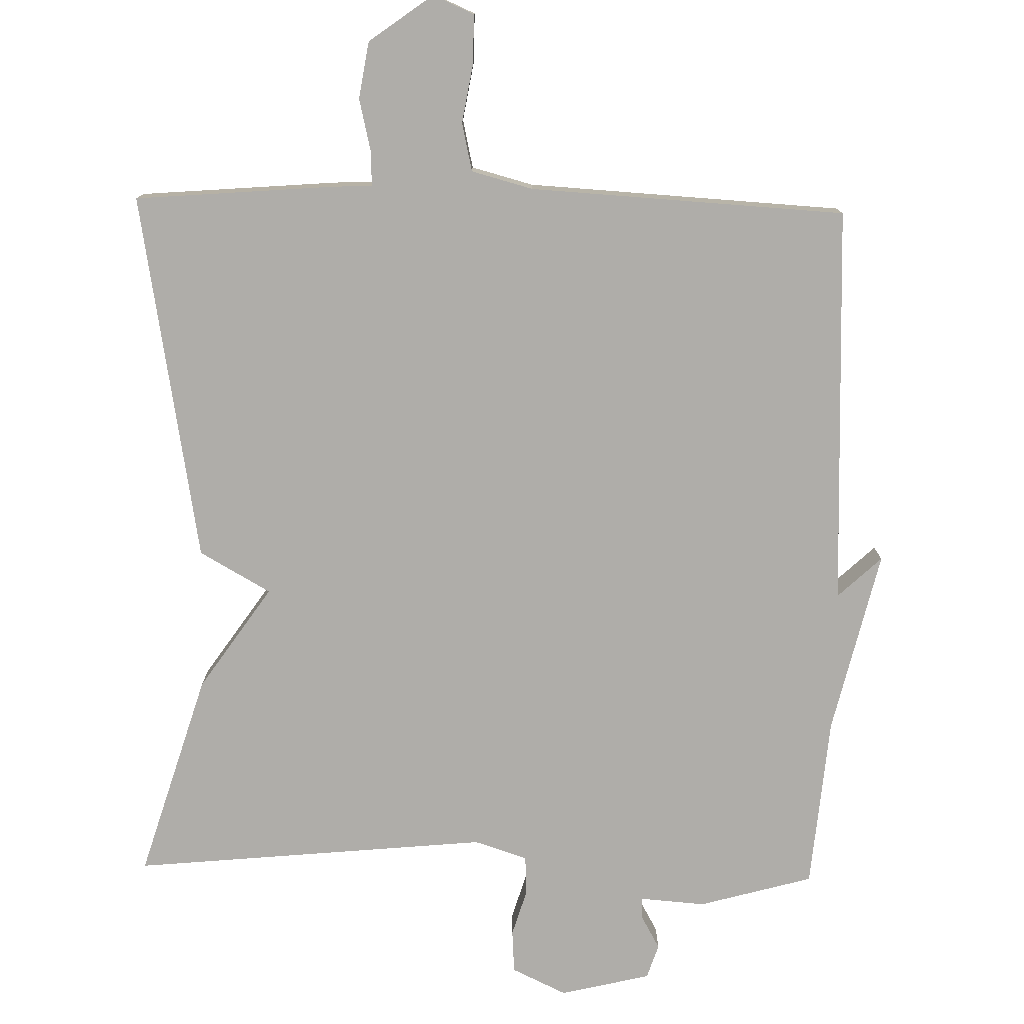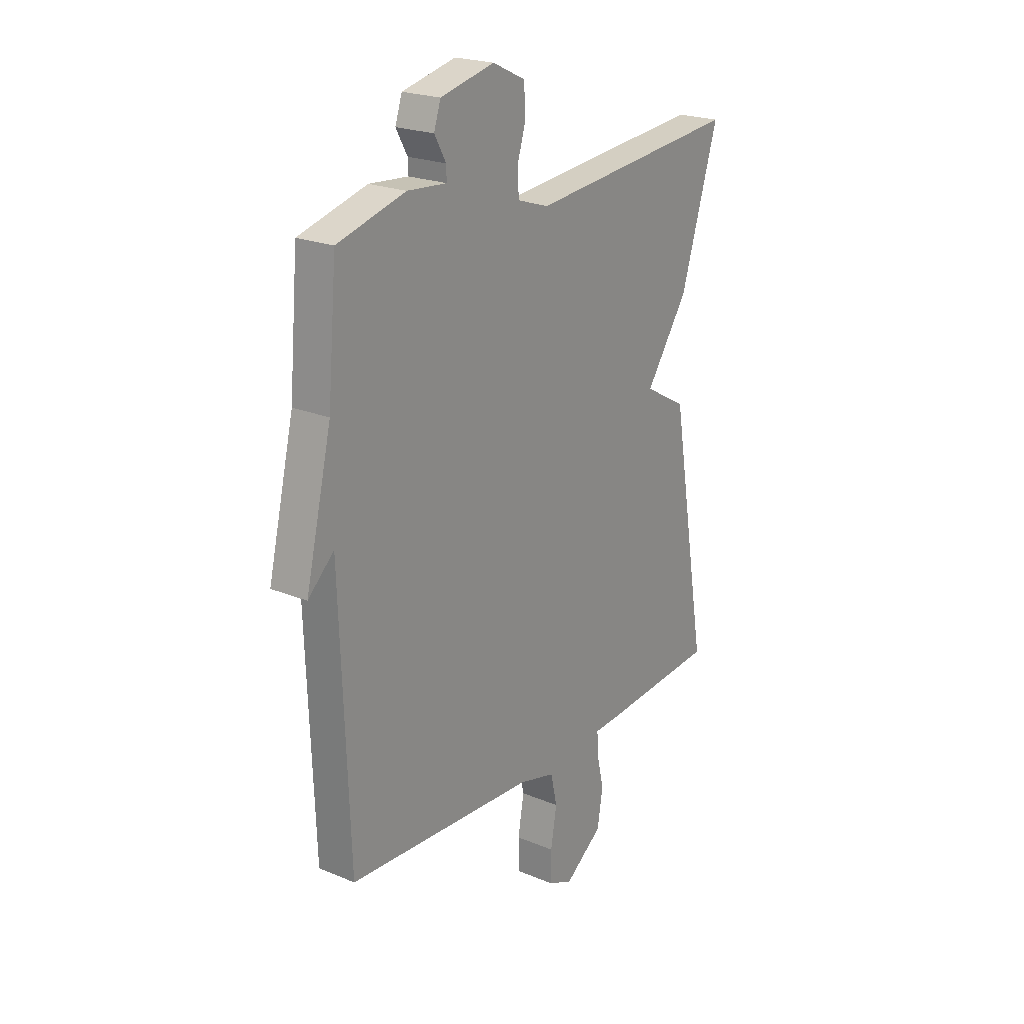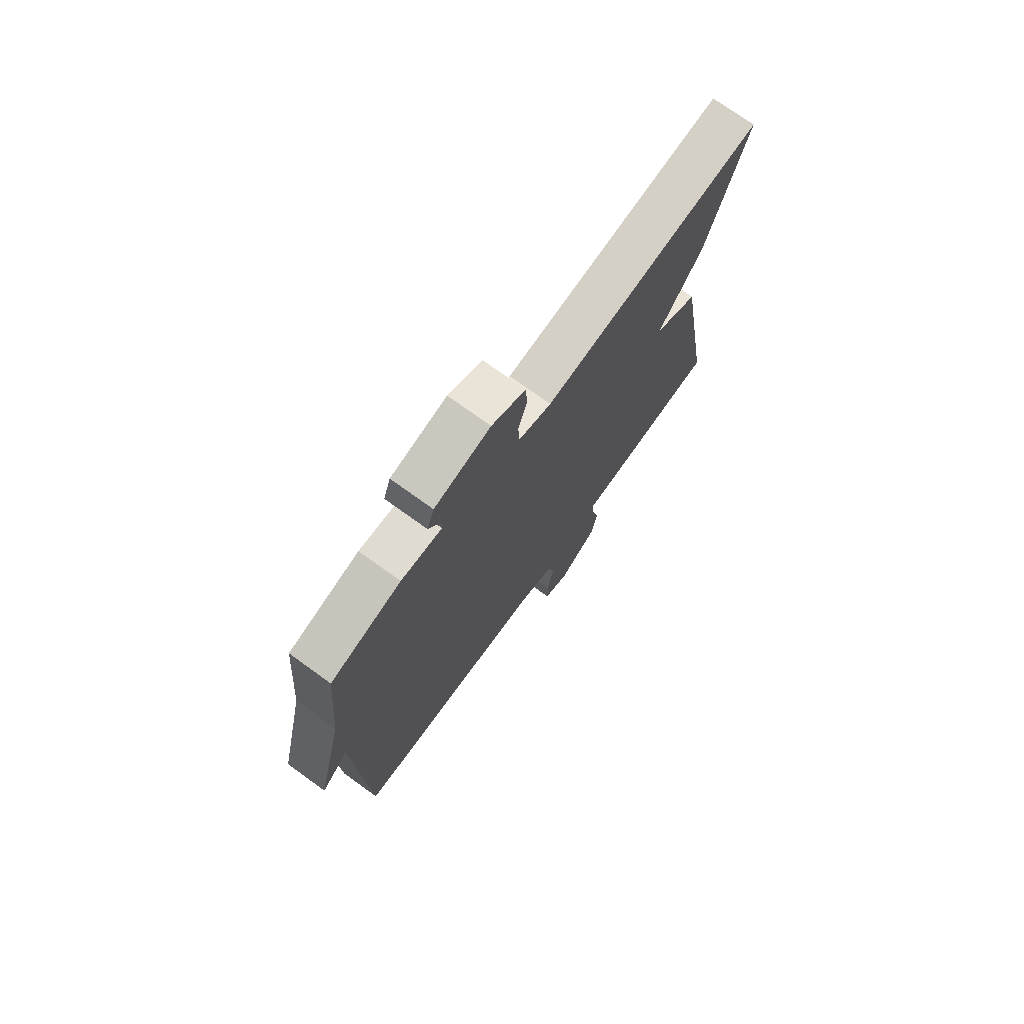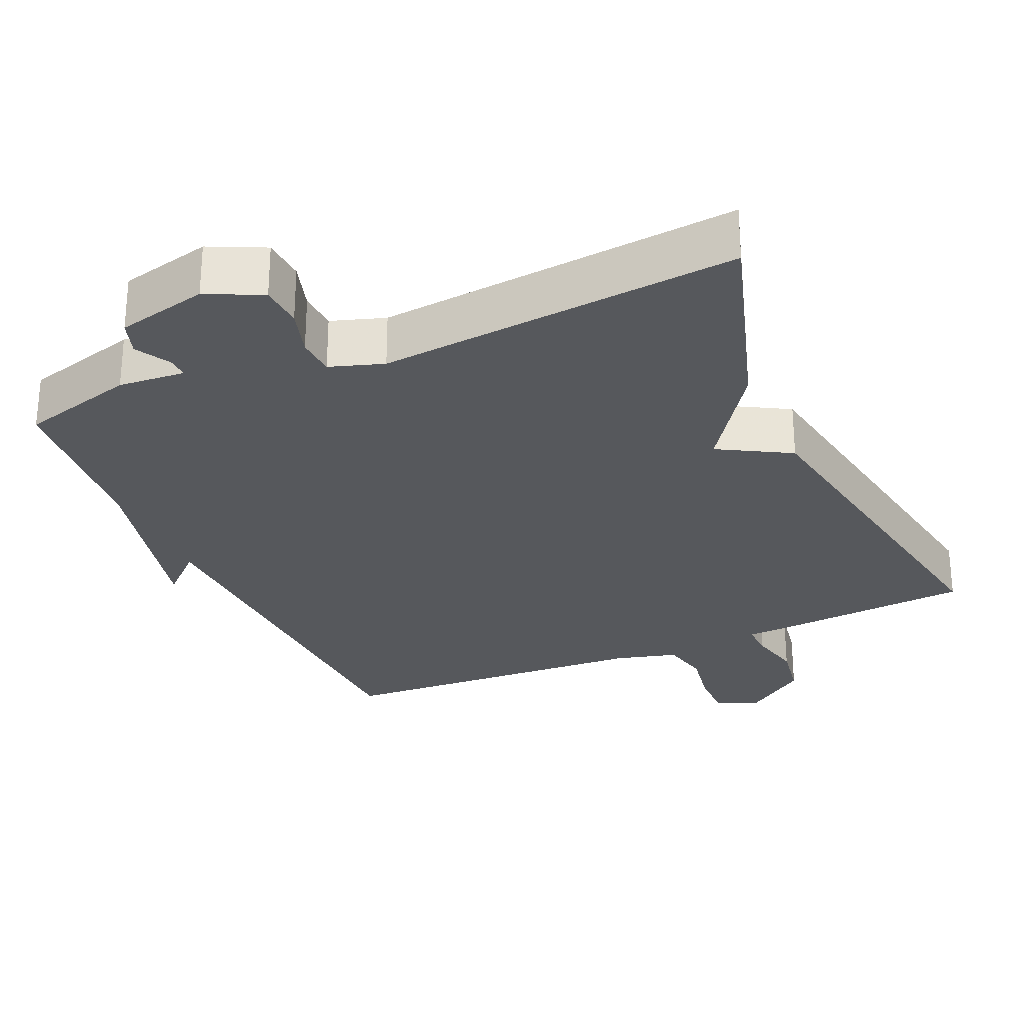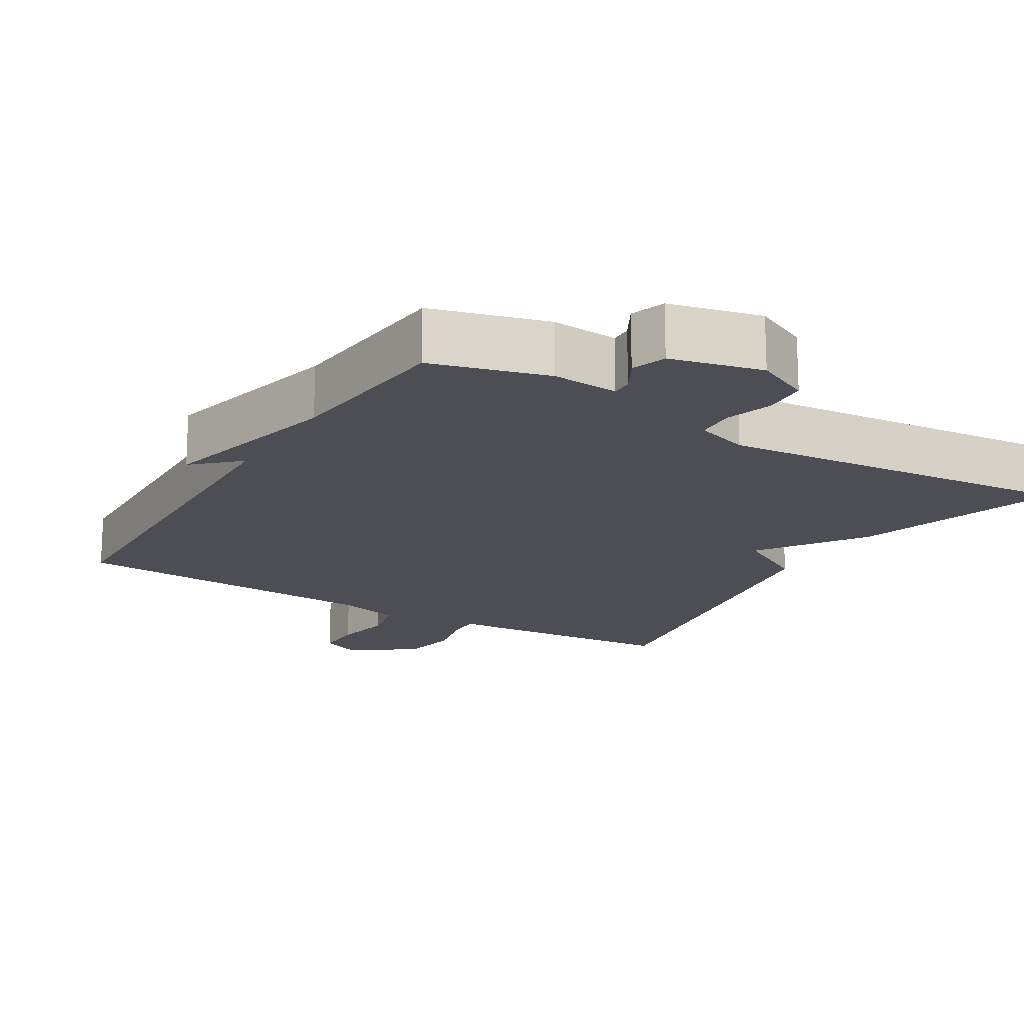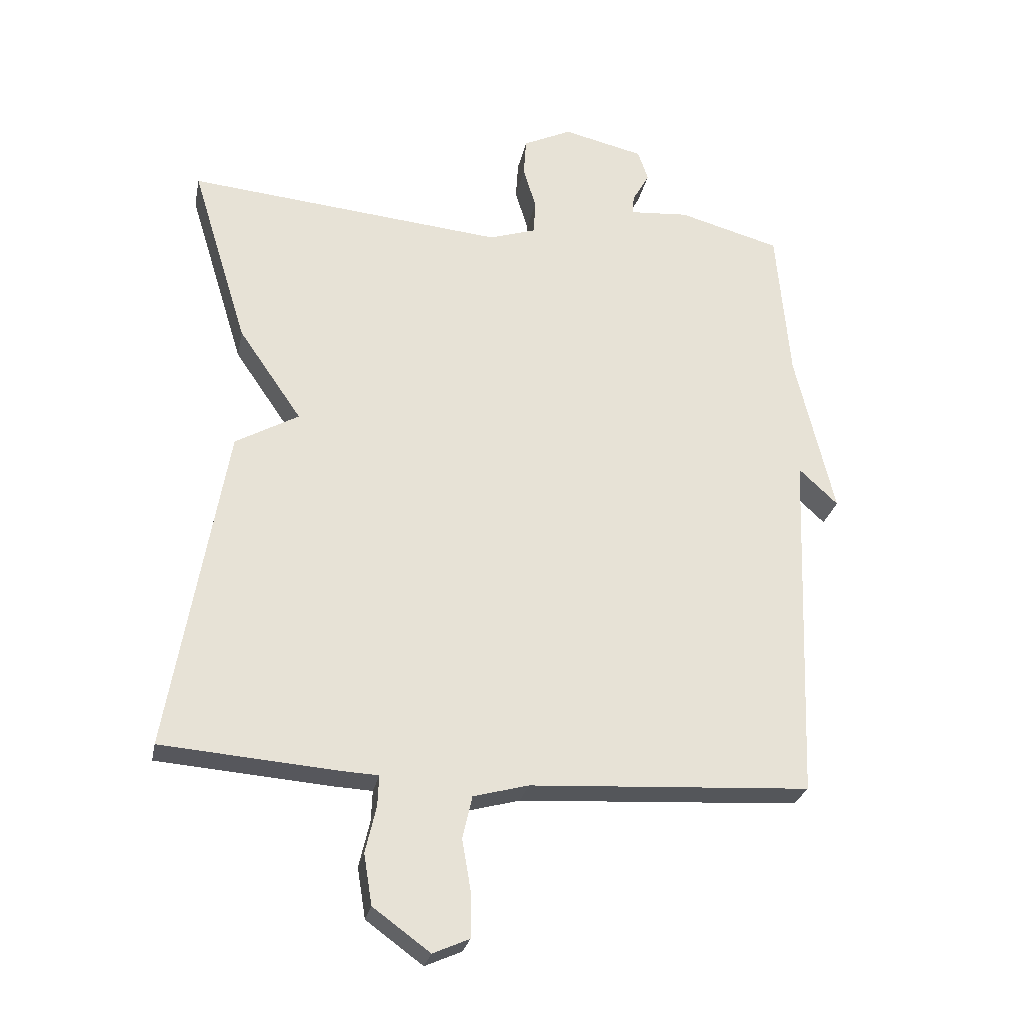
<metadata>
{"format":"obj","ext":"obj","renderer":"f3d","projection":"perspective","resolution":1024,"background":"white","views":[{"elev":-77.4,"azim":178.8,"up":"+Y"},{"elev":22.1,"azim":-54.1,"up":"+Z"},{"elev":74.1,"azim":-54.2,"up":"+Z"},{"elev":-27.8,"azim":23.7,"up":"+Y"},{"elev":-17.3,"azim":-31.3,"up":"+Y"},{"elev":-26.7,"azim":168.8,"up":"+Z"}]}
</metadata>
<code>
v -0.5 0.07 -0.5
v -0.521 0.07 0.059
v -0.582 0.07 0.002
v -0.521 0.07 0.259
v -0.5 0.07 0.5
v -0.341 0.07 0.544
v -0.249 0.07 0.537
v -0.25 0.07 0.566
v -0.277 0.07 0.614
v -0.261 0.07 0.662
v -0.135 0.07 0.692
v -0.059 0.07 0.656
v -0.055 0.07 0.596
v -0.075 0.07 0.53
v -0.072 0.07 0.476
v 0.002 0.07 0.452
v 0.5 0.07 0.5
v 0.412 0.07 0.214
v 0.313 0.07 0.07
v 0.412 0.07 0.014
v 0.5 0.07 -0.5
v 0.226 0.07 -0.522
v 0.167 0.07 -0.525
v 0.169 0.07 -0.573
v 0.186 0.07 -0.646
v 0.173 0.07 -0.725
v 0.084 0.07 -0.79
v 0.027 0.07 -0.765
v 0.027 0.07 -0.697
v 0.041 0.07 -0.615
v 0.026 0.07 -0.548
v -0.06 0.07 -0.525
v -0.5 0 -0.5
v -0.521 0 0.059
v -0.582 0 0.002
v -0.521 0 0.259
v -0.5 0 0.5
v -0.341 0 0.544
v -0.249 0 0.537
v -0.25 0 0.566
v -0.277 0 0.614
v -0.261 0 0.662
v -0.135 0 0.692
v -0.059 0 0.656
v -0.055 0 0.596
v -0.075 0 0.53
v -0.072 0 0.476
v 0.002 0 0.452
v 0.5 0 0.5
v 0.412 0 0.214
v 0.313 0 0.07
v 0.412 0 0.014
v 0.5 0 -0.5
v 0.226 0 -0.522
v 0.167 0 -0.525
v 0.169 0 -0.573
v 0.186 0 -0.646
v 0.173 0 -0.725
v 0.084 0 -0.79
v 0.027 0 -0.765
v 0.027 0 -0.697
v 0.041 0 -0.615
v 0.026 0 -0.548
v -0.06 0 -0.525
f 28 29 30
f 27 28 30
f 26 27 30
f 25 26 30
f 24 25 30
f 23 24 30 31
f 21 22 23
f 20 21 23
f 19 20 23
f 19 23 31 32
f 16 17 18 19
f 32 1 2
f 19 32 2
f 16 19 2
f 15 16 2
f 12 13 14
f 11 12 14
f 10 11 14
f 9 10 14
f 8 9 14
f 7 8 14 15
f 7 15 2
f 6 7 2
f 5 6 2
f 4 5 2
f 2 3 4
f 62 61 60
f 62 60 59
f 62 59 58
f 62 58 57
f 62 57 56
f 63 62 56 55
f 55 54 53
f 55 53 52
f 55 52 51
f 64 63 55 51
f 51 50 49 48
f 34 33 64
f 34 64 51
f 34 51 48
f 34 48 47
f 46 45 44
f 46 44 43
f 46 43 42
f 46 42 41
f 46 41 40
f 47 46 40 39
f 34 47 39
f 34 39 38
f 34 38 37
f 34 37 36
f 36 35 34
f 1 33 34 2
f 2 34 35 3
f 3 35 36 4
f 4 36 37 5
f 5 37 38 6
f 6 38 39 7
f 7 39 40 8
f 8 40 41 9
f 9 41 42 10
f 10 42 43 11
f 11 43 44 12
f 12 44 45 13
f 13 45 46 14
f 14 46 47 15
f 15 47 48 16
f 16 48 49 17
f 17 49 50 18
f 18 50 51 19
f 19 51 52 20
f 20 52 53 21
f 21 53 54 22
f 22 54 55 23
f 23 55 56 24
f 24 56 57 25
f 25 57 58 26
f 26 58 59 27
f 27 59 60 28
f 28 60 61 29
f 29 61 62 30
f 30 62 63 31
f 31 63 64 32
f 32 64 33 1

</code>
